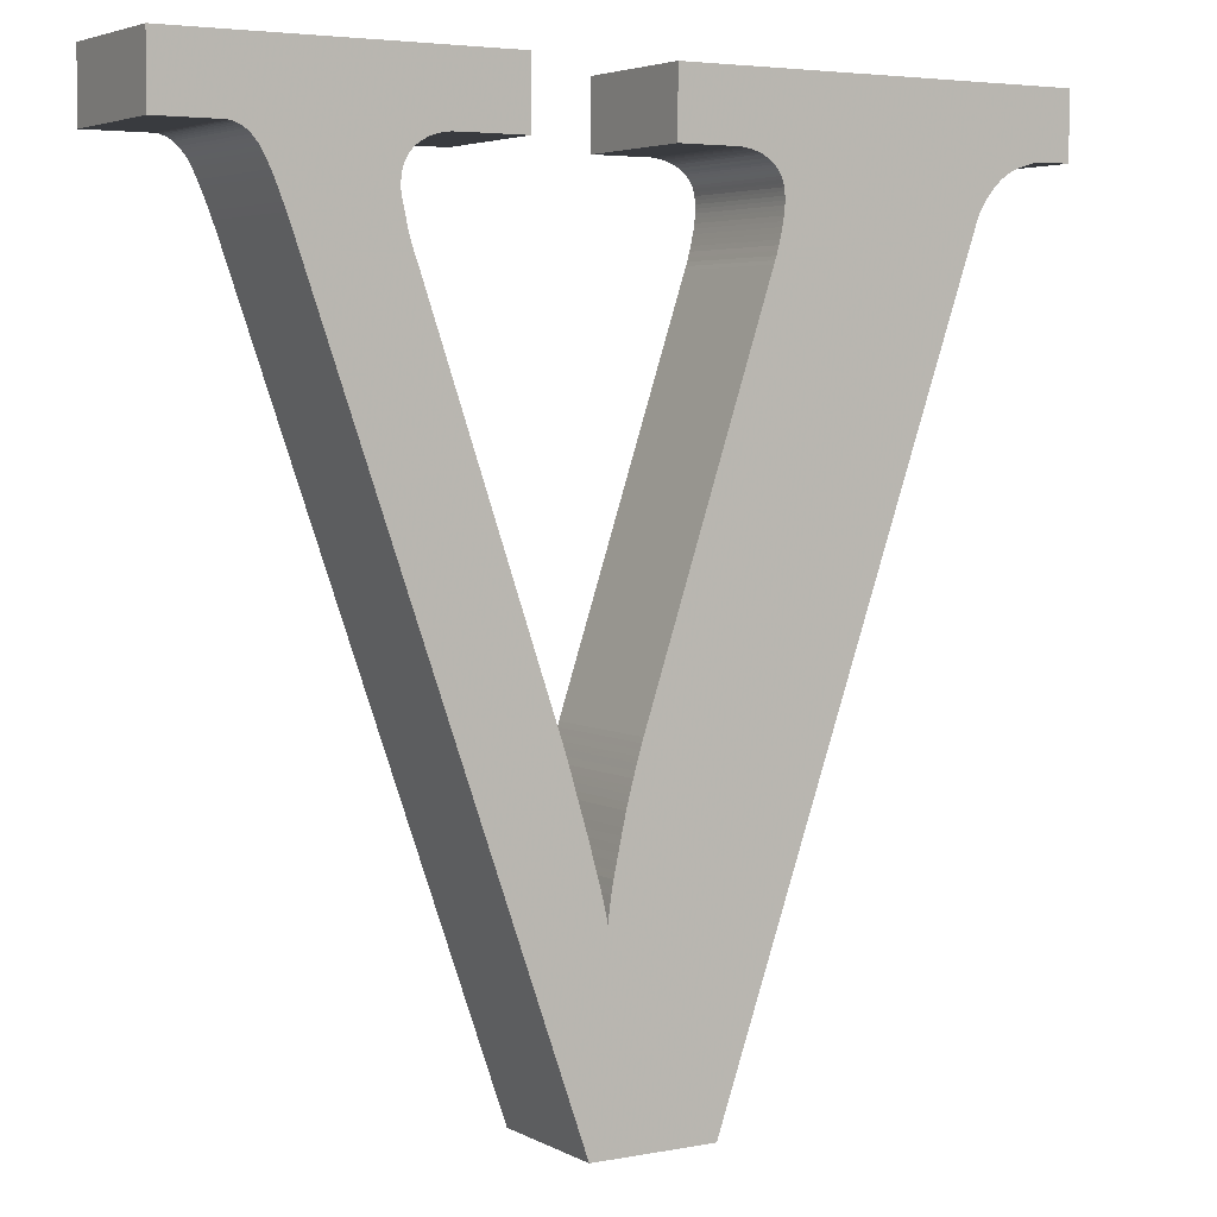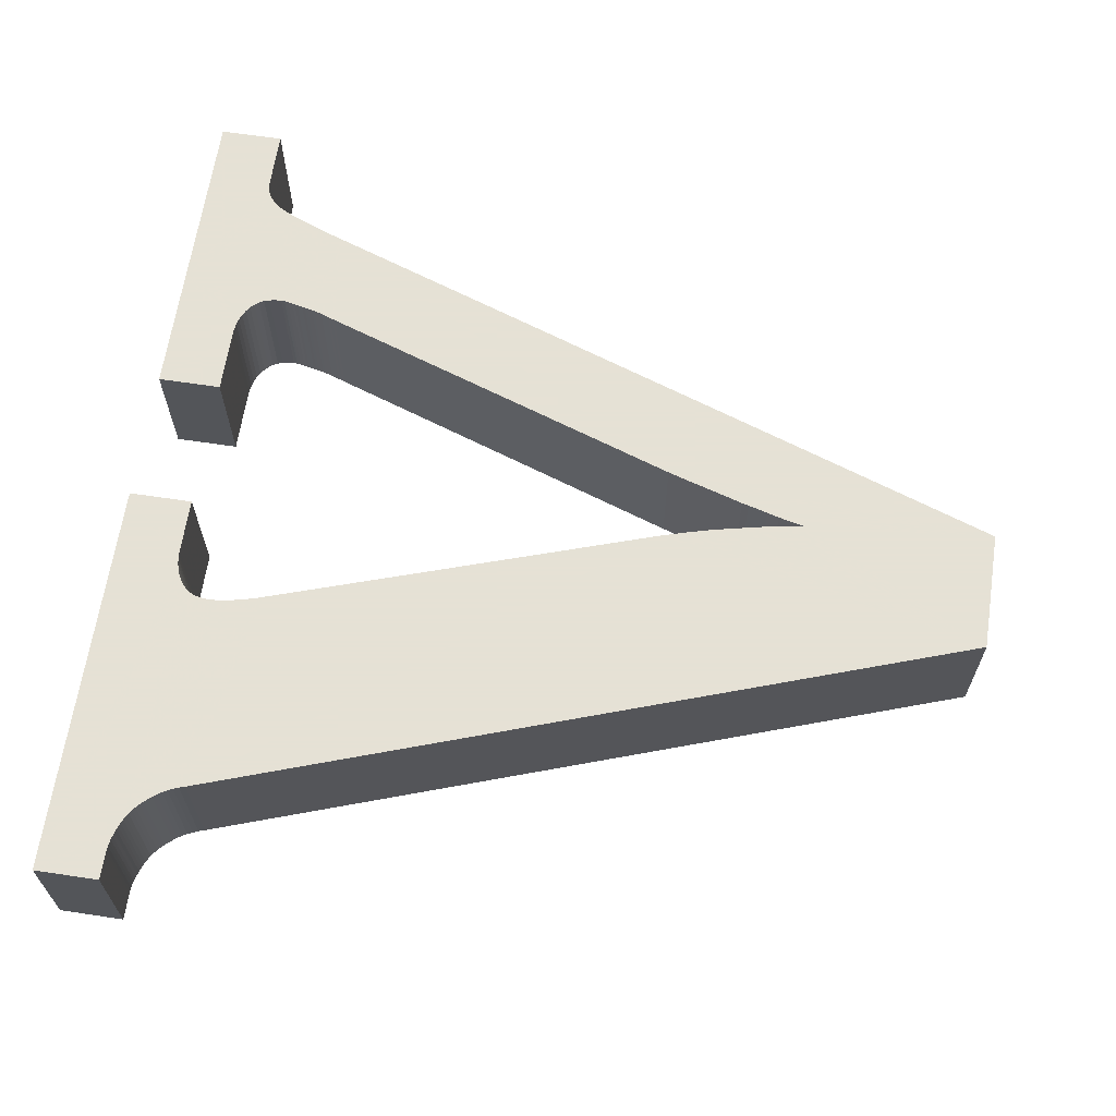
<metadata>
{"format":"obj","ext":"obj","renderer":"f3d","projection":"perspective","resolution":1024,"background":"white","views":[{"elev":4.3,"azim":148.3,"up":"+Y"},{"elev":64.9,"azim":-81.4,"up":"+Z"}]}
</metadata>
<code>
o obj_0
v -5.441 		4.274 		-0.5
v -5.441 		4.274 		0.99
v -5.441 		5 		0.99
v -5.441 		5 		-0.5
v 0.027 		-4.85 		-0.5
v 0.027 		-4.85 		0.99
v -1.35 		-4.85 		0.99
v -1.35 		-4.85 		-0.5
v 4.168 		4.274 		-0.5
v -1.967 		3.259 		-0.5
v -1.954 		3.221 		-0.5
v 4.168 		5 		-0.5
v 3.353 		4.24 		0.99
v 3.38 		4.252 		0.99
v 3.326 		4.225 		0.99
v 3.494 		4.274 		-0.5
v -2.055 		3.962 		-0.5
v 3.303 		4.21 		0.99
v -2.055 		3.617 		0.99
v -2.063 		3.668 		0.99
v 3.465 		4.273 		-0.5
v 3.436 		4.269 		-0.5
v -2.068 		3.889 		-0.5
v -0.28 		-2.067 		0.99
v -2.068 		3.889 		0.99
v -2.072 		3.849 		0.99
v -0.263 		-2.143 		0.99
v -2.072 		3.849 		-0.5
v 3.408 		4.262 		-0.5
v 3.029 		3.768 		-0.5
v 3.029 		3.768 		0.99
v 3.002 		3.701 		0.99
v 3.002 		3.701 		-0.5
v -2.073 		3.807 		0.99
v -2.073 		3.807 		-0.5
v -2.063 		3.927 		-0.5
v -0.247 		-2.219 		0.99
v 2.973 		3.627 		0.99
v 2.973 		3.627 		-0.5
v 3.38 		4.252 		-0.5
v 3.279 		4.19 		0.99
v 2.942 		3.546 		0.99
v 2.942 		3.546 		-0.5
v -0.23 		-2.296 		0.99
v 3.254 		4.168 		0.99
v -4.629 		4.107 		0.99
v 3.229 		4.141 		0.99
v 2.91 		3.458 		0.99
v -2.072 		3.763 		-0.5
v 2.91 		3.458 		-0.5
v 3.203 		4.11 		0.99
v -0.062 		-2.258 		0.99
v -4.668 		4.135 		0.99
v -2.068 		3.717 		-0.5
v 2.048 		5 		0.99
v -2.063 		3.668 		-0.5
v -4.708 		4.157 		0.99
v -0.042 		-2.186 		0.99
v -2.055 		3.617 		-0.5
v 2.841 		3.261 		-0.5
v -4.747 		4.177 		0.99
v 2.841 		3.261 		0.99
v -0.022 		-2.112 		0.99
v 1.777 		4.102 		0.99
v 2.876 		3.363 		0.99
v 2.876 		3.363 		-0.5
v 1.731 		4.145 		0.99
v 3.353 		4.24 		-0.5
v 1.676 		4.185 		0.99
v -4.787 		4.195 		0.99
v 1.853 		3.628 		0.99
v -2.072 		3.763 		0.99
v -4.826 		4.21 		0.99
v 1.86 		3.658 		0.99
v -2.068 		3.717 		0.99
v -4.629 		4.107 		-0.5
v -0.206 		-2.438 		0.99
v -0.196 		-2.507 		0.99
v -4.866 		4.224 		0.99
v -4.668 		4.135 		-0.5
v -4.708 		4.157 		-0.5
v 3.326 		4.225 		-0.5
v -4.945 		4.247 		0.99
v 1.847 		3.597 		0.99
v -4.906 		4.235 		0.99
v 1.771 		3.29 		-0.5
v 1.741 		3.203 		-0.5
v 3.303 		4.21 		-0.5
v -4.984 		4.257 		0.99
v 3.279 		4.19 		-0.5
v -5.022 		4.264 		0.99
v 3.254 		4.168 		-0.5
v -5.06 		4.27 		0.99
v 1.866 		3.687 		0.99
v 3.229 		4.141 		-0.5
v -5.097 		4.273 		0.99
v -4.747 		4.177 		-0.5
v 3.203 		4.11 		-0.5
v -5.133 		4.274 		0.99
v -4.787 		4.195 		-0.5
v -4.826 		4.21 		-0.5
v -4.303 		3.663 		0.99
v -4.282 		3.599 		0.99
v 2.048 		4.177 		-0.5
v -0.218 		-2.368 		0.99
v 1.616 		4.217 		0.99
v -4.327 		3.723 		0.99
v 1.777 		4.102 		-0.5
v -4.866 		4.224 		-0.5
v -4.353 		3.78 		0.99
v -4.906 		4.235 		-0.5
v 1.731 		4.145 		-0.5
v -4.945 		4.247 		-0.5
v -4.383 		3.833 		0.99
v -4.984 		4.257 		-0.5
v 1.676 		4.185 		-0.5
v -4.415 		3.882 		0.99
v -0.082 		-2.328 		0.99
v -5.022 		4.264 		-0.5
v 1.616 		4.217 		-0.5
v -4.45 		3.927 		0.99
v -5.06 		4.27 		-0.5
v -0.101 		-2.395 		0.99
v -5.097 		4.273 		-0.5
v 1.55 		4.242 		-0.5
v -4.484 		3.968 		0.99
v -5.133 		4.274 		-0.5
v -4.518 		4.007 		0.99
v 1.48 		4.26 		-0.5
v -0.117 		-2.459 		0.99
v -4.554 		4.043 		0.99
v 1.405 		4.271 		-0.5
v -4.282 		3.599 		-0.5
v -4.303 		3.663 		-0.5
v -4.591 		4.077 		0.99
v 1.325 		4.274 		-0.5
v -0.131 		-2.518 		0.99
v -4.327 		3.723 		-0.5
v 0.612 		4.274 		-0.5
v 0.612 		5 		-0.5
v -4.353 		3.78 		-0.5
v 3.177 		4.076 		-0.5
v -4.383 		3.833 		-0.5
v 0.244 		-1.204 		0.99
v 0.265 		-1.137 		0.99
v -4.415 		3.882 		-0.5
v 3.154 		4.037 		-0.5
v 0.017 		-1.958 		0.99
v 3.13 		3.993 		-0.5
v 0.201 		-1.347 		0.99
v 0.223 		-1.274 		0.99
v 0.041 		-1.881 		0.99
v 3.106 		3.944 		-0.5
v -0.904 		4.274 		-0.5
v -0.904 		4.274 		0.99
v 1.55 		4.242 		0.99
v 0.133 		-1.577 		0.99
v 3.081 		3.89 		-0.5
v -0.904 		5 		-0.5
v -0.904 		5 		0.99
v 1.48 		4.26 		0.99
v 0.156 		-1.5 		0.99
v 3.055 		3.831 		-0.5
v 1.405 		4.271 		0.99
v 0.179 		-1.422 		0.99
v 1.325 		4.274 		0.99
v -1.571 		4.274 		0.99
v 0.612 		5 		0.99
v 0.612 		4.274 		0.99
v 0.285 		-1.073 		0.99
v 3.177 		4.076 		0.99
v -1.604 		4.271 		0.99
v 3.154 		4.037 		0.99
v -1.637 		4.267 		0.99
v 3.13 		3.993 		0.99
v 3.106 		3.944 		0.99
v -4.45 		3.927 		-0.5
v -1.67 		4.261 		0.99
v 3.081 		3.89 		0.99
v -4.484 		3.968 		-0.5
v 3.055 		3.831 		0.99
v -1.703 		4.254 		0.99
v -4.518 		4.007 		-0.5
v -4.554 		4.043 		-0.5
v -1.736 		4.245 		0.99
v -4.591 		4.077 		-0.5
v -0.513 		-1.145 		0.99
v -0.53 		-1.088 		0.99
v -1.765 		4.237 		0.99
v -0.495 		-1.205 		0.99
v -0.458 		-1.333 		0.99
v -0.477 		-1.267 		0.99
v 1.847 		3.597 		-0.5
v 0.244 		-1.204 		-0.5
v 0.265 		-1.137 		-0.5
v -1.794 		4.227 		0.99
v 0.017 		-1.958 		-0.5
v -0.419 		-1.471 		0.99
v 1.853 		3.628 		-0.5
v -0.438 		-1.401 		0.99
v 1.86 		3.658 		-0.5
v -0.547 		-1.033 		0.99
v 0.201 		-1.347 		-0.5
v 0.223 		-1.274 		-0.5
v -1.823 		4.215 		0.99
v 2.048 		3.584 		0.99
v 0.041 		-1.881 		-0.5
v 1.866 		3.687 		-0.5
v -0.363 		-1.688 		0.99
v -1.85 		4.2 		0.99
v -0.313 		-1.915 		0.99
v -0.329 		-1.838 		0.99
v 0.133 		-1.577 		-0.5
v 1.871 		3.713 		-0.5
v 0.156 		-1.5 		-0.5
v -0.296 		-1.991 		0.99
v 1.875 		3.738 		-0.5
v -1.904 		4.165 		0.99
v -1.93 		4.147 		0.99
v 0.179 		-1.422 		-0.5
v -0.381 		-1.615 		0.99
v -0.4 		-1.542 		0.99
v -1.878 		4.184 		0.99
v 1.871 		3.713 		0.99
v -0.002 		-2.036 		0.99
v 0.285 		-1.073 		-0.5
v -1.954 		4.128 		0.99
v -0.53 		-1.088 		-0.5
v -0.513 		-1.145 		-0.5
v -1.976 		4.105 		0.99
v -0.495 		-1.205 		-0.5
v -0.477 		-1.267 		-0.5
v -0.458 		-1.333 		-0.5
v -0.547 		-1.033 		-0.5
v -0.438 		-1.401 		-0.5
v -0.419 		-1.471 		-0.5
v -0.363 		-1.688 		-0.5
v -0.329 		-1.838 		-0.5
v -0.313 		-1.915 		-0.5
v -0.4 		-1.542 		-0.5
v -0.381 		-1.615 		-0.5
v -0.296 		-1.991 		-0.5
v 1.875 		3.738 		0.99
v -0.002 		-2.036 		-0.5
v -0.28 		-2.067 		-0.5
v -0.263 		-2.143 		-0.5
v -0.247 		-2.219 		-0.5
v -0.23 		-2.296 		-0.5
v -0.062 		-2.258 		-0.5
v 1.878 		3.76 		-0.5
v -0.042 		-2.186 		-0.5
v 1.879 		3.78 		-0.5
v 1.88 		3.797 		-0.5
v -0.022 		-2.112 		-0.5
v 1.876 		3.87 		-0.5
v 1.863 		3.938 		-0.5
v -0.206 		-2.438 		-0.5
v -0.196 		-2.507 		-0.5
v 1.843 		3.999 		-0.5
v -0.218 		-2.368 		-0.5
v 1.814 		4.054 		-0.5
v -0.131 		-2.518 		-0.5
v 1.798 		3.38 		-0.5
v -0.117 		-2.459 		-0.5
v -0.101 		-2.395 		-0.5
v -0.082 		-2.328 		-0.5
v 1.806 		3.41 		-0.5
v 1.813 		3.44 		-0.5
v 1.82 		3.469 		-0.5
v -0.186 		-2.574 		-0.5
v 1.827 		3.502 		-0.5
v -0.178 		-2.639 		-0.5
v 1.833 		3.534 		-0.5
v -0.171 		-2.703 		-0.5
v 1.84 		3.566 		-0.5
v -0.163 		-2.664 		-0.5
v -0.154 		-2.62 		-0.5
v 1.711 		3.121 		-0.5
v 1.721 		3.148 		-0.5
v -0.144 		-2.571 		-0.5
v 1.731 		3.176 		-0.5
v 1.878 		3.76 		0.99
v 1.88 		3.797 		0.99
v 1.879 		3.78 		0.99
v 1.876 		3.87 		0.99
v 1.863 		3.938 		0.99
v 1.843 		3.999 		0.99
v 1.814 		4.054 		0.99
v 4.168 		5 		0.99
v 4.168 		4.274 		0.99
v 1.798 		3.38 		0.99
v -2.048 		5 		-0.5
v 1.806 		3.41 		0.99
v -1.571 		4.274 		-0.5
v 1.82 		3.469 		0.99
v -1.604 		4.271 		-0.5
v -1.637 		4.267 		-0.5
v -1.67 		4.261 		-0.5
v -1.703 		4.254 		-0.5
v -1.736 		4.245 		-0.5
v -1.765 		4.237 		-0.5
v -1.794 		4.227 		-0.5
v 1.813 		3.44 		0.99
v 3.494 		4.274 		0.99
v -1.823 		4.215 		-0.5
v 1.827 		3.502 		0.99
v -1.85 		4.2 		-0.5
v 3.465 		4.273 		0.99
v 3.436 		4.269 		0.99
v 1.84 		3.566 		0.99
v -1.878 		4.184 		-0.5
v 3.408 		4.262 		0.99
v 1.833 		3.534 		0.99
v -1.904 		4.165 		-0.5
v -1.93 		4.147 		-0.5
v 1.711 		3.121 		0.99
v 1.721 		3.148 		0.99
v -1.954 		4.128 		-0.5
v -1.976 		4.105 		-0.5
v 1.741 		3.203 		0.99
v 1.731 		3.176 		0.99
v -1.997 		4.081 		-0.5
v 1.771 		3.29 		0.99
v -2.016 		4.055 		-0.5
v -2.033 		4.026 		-0.5
v -1.997 		4.081 		0.99
v -2.045 		3.995 		-0.5
v -2.016 		4.055 		0.99
v -2.033 		4.026 		0.99
v -2.045 		3.564 		-0.5
v -2.045 		3.995 		0.99
v -2.033 		3.509 		-0.5
v -2.02 		3.451 		-0.5
v -2.045 		3.564 		0.99
v -2.033 		3.509 		0.99
v -2.007 		3.398 		-0.5
v -2.02 		3.451 		0.99
v -1.993 		3.348 		-0.5
v -1.98 		3.301 		-0.5
v -1.993 		3.348 		0.99
v -1.98 		3.301 		0.99
v -2.007 		3.398 		0.99
v -0.178 		-2.639 		0.99
v -0.186 		-2.574 		0.99
v -0.171 		-2.703 		0.99
v -1.954 		3.221 		0.99
v -1.967 		3.259 		0.99
v -0.163 		-2.664 		0.99
v -0.154 		-2.62 		0.99
v -2.055 		3.962 		0.99
v -0.144 		-2.571 		0.99
v -2.063 		3.927 		0.99
g group_0_15277357
f 1 2 3
f 1 3 4
f 5 6 7
f 5 7 8
f 10 11 133
f 312 309 55
f 14 312 55
f 121 117 328
f 21 12 16
f 22 12 21
f 23 25 26
f 23 26 28
f 29 12 22
f 30 31 32
f 30 32 33
f 28 26 34
f 28 34 35
f 36 23 134
f 329 328 117
f 34 26 103
f 33 32 38
f 33 38 39
f 23 28 134
f 40 12 29
f 15 55 18
f 133 134 28
f 347 103 346
f 39 38 42
f 39 42 43
f 41 18 55
f 15 13 55
f 45 41 55
f 43 42 48
f 43 48 50
f 49 133 35
f 47 45 55
f 54 133 49
f 56 133 54
f 28 35 133
f 161 156 55
f 51 47 55
f 66 50 65
f 48 65 50
f 66 65 62
f 66 62 60
f 350 331 110
f 68 104 40
f 179 176 287
f 331 329 114
f 114 110 331
f 330 133 59
f 56 59 133
f 333 336 133
f 339 133 338
f 339 10 133
f 35 34 72
f 35 72 49
f 133 11 234
f 49 72 75
f 49 75 54
f 54 75 20
f 54 20 56
f 80 292 76
f 56 20 19
f 56 19 59
f 81 292 80
f 59 19 330
f 82 104 68
f 9 16 12
f 88 104 82
f 79 73 3
f 202 234 346
f 90 104 88
f 85 79 3
f 92 104 90
f 89 83 3
f 83 85 3
f 95 104 92
f 97 292 81
f 91 89 3
f 93 3 96
f 76 46 53
f 76 53 80
f 3 2 99
f 99 96 3
f 100 292 97
f 80 53 57
f 80 57 81
f 101 292 100
f 95 98 104
f 108 112 104
f 129 12 125
f 12 40 104
f 81 57 61
f 81 61 97
f 109 292 101
f 97 61 70
f 97 70 100
f 113 4 111
f 111 4 109
f 100 70 73
f 100 73 101
f 335 334 103
f 112 116 104
f 334 19 103
f 12 104 120
f 116 120 104
f 115 4 113
f 111 85 83
f 111 83 113
f 20 75 103
f 19 20 103
f 122 4 119
f 125 12 120
f 75 72 103
f 109 101 79
f 73 79 101
f 127 4 124
f 72 34 103
f 109 79 85
f 109 85 111
f 4 127 1
f 132 140 129
f 113 83 89
f 113 89 115
f 25 352 102
f 102 103 26
f 115 89 91
f 115 91 119
f 136 140 132
f 139 140 136
f 12 129 140
f 141 292 138
f 119 91 93
f 119 93 122
f 98 142 104
f 70 3 73
f 352 350 107
f 110 107 350
f 26 25 102
f 107 102 352
f 143 292 141
f 122 93 96
f 122 96 124
f 146 292 143
f 147 104 142
f 124 96 99
f 124 99 127
f 149 104 147
f 2 1 127
f 2 127 99
f 246 27 37
f 31 285 32
f 67 64 55
f 153 104 149
f 158 104 153
f 69 67 55
f 154 159 160
f 154 160 155
f 106 69 55
f 152 148 6
f 163 104 158
f 156 106 55
f 154 155 167
f 30 104 163
f 161 55 164
f 246 245 27
f 168 169 166
f 164 55 166
f 168 166 55
f 33 104 30
f 39 104 33
f 250 252 43
f 144 6 145
f 151 6 144
f 150 6 151
f 62 170 6
f 6 150 165
f 162 6 165
f 157 6 162
f 51 55 171
f 171 55 173
f 177 292 146
f 193 199 66
f 180 292 177
f 175 173 55
f 267 268 60
f 346 103 202
f 64 288 55
f 176 175 55
f 186 292 184
f 134 138 292
f 176 55 288
f 263 267 60
f 104 39 256
f 288 287 176
f 190 187 7
f 187 188 7
f 76 292 186
f 183 184 292
f 183 292 180
f 42 38 206
f 38 32 206
f 195 226 5
f 48 42 206
f 208 214 50
f 204 5 203
f 191 192 7
f 192 190 7
f 200 191 7
f 214 217 50
f 286 285 31
f 62 65 206
f 65 48 206
f 222 198 7
f 43 50 217
f 217 250 43
f 220 5 215
f 221 222 7
f 209 221 7
f 212 209 7
f 134 133 103
f 134 103 102
f 213 5 207
f 220 203 5
f 204 194 5
f 60 5 226
f 194 195 5
f 138 134 102
f 138 102 107
f 157 152 6
f 225 6 148
f 141 138 107
f 141 107 110
f 188 202 7
f 143 141 110
f 143 110 114
f 103 7 202
f 146 143 114
f 146 114 117
f 232 233 8
f 233 235 8
f 177 146 117
f 177 117 121
f 211 212 7
f 180 177 121
f 180 121 126
f 244 254 225
f 183 180 126
f 183 126 128
f 216 211 7
f 184 183 128
f 184 128 131
f 77 78 258
f 229 231 8
f 231 232 8
f 236 240 8
f 184 131 135
f 184 135 186
f 27 24 7
f 24 216 7
f 240 241 8
f 46 76 135
f 186 135 76
f 195 194 144
f 195 144 145
f 174 178 298
f 194 204 144
f 58 52 6
f 226 195 145
f 226 145 170
f 298 178 182
f 204 203 150
f 204 150 151
f 63 58 6
f 225 63 6
f 238 8 237
f 241 237 8
f 239 8 238
f 242 8 239
f 245 8 242
f 207 197 148
f 207 148 152
f 203 220 150
f 260 105 77
f 204 151 144
f 207 5 197
f 235 236 8
f 44 37 7
f 105 44 7
f 37 27 7
f 77 105 7
f 78 77 7
f 213 207 152
f 213 152 157
f 234 8 133
f 118 266 123
f 215 213 157
f 215 157 162
f 130 123 264
f 265 264 123
f 220 215 162
f 220 162 165
f 247 8 246
f 246 8 245
f 52 118 6
f 6 118 123
f 137 6 130
f 123 130 6
f 220 165 150
f 62 6 5
f 62 5 60
f 11 346 234
f 264 137 130
f 218 219 314
f 44 260 248
f 254 244 5
f 253 255 39
f 39 43 252
f 314 223 218
f 192 191 233
f 244 197 5
f 215 5 213
f 187 229 188
f 228 188 229
f 259 104 256
f 24 27 245
f 229 187 190
f 260 257 8
f 258 8 257
f 260 8 248
f 233 191 200
f 261 104 259
f 108 104 261
f 248 37 44
f 188 228 202
f 296 167 172
f 297 296 174
f 264 265 5
f 266 5 265
f 266 249 5
f 249 251 5
f 251 254 5
f 269 271 60
f 58 251 52
f 298 297 174
f 247 248 8
f 273 275 60
f 271 273 60
f 299 298 182
f 66 60 275
f 185 300 182
f 272 274 8
f 270 272 8
f 270 8 258
f 300 185 189
f 276 277 5
f 275 193 66
f 50 66 201
f 199 201 66
f 201 208 50
f 252 253 39
f 255 256 39
f 84 206 71
f 74 71 206
f 94 74 206
f 224 94 206
f 277 280 5
f 262 5 280
f 262 264 5
f 87 86 60
f 279 281 60
f 258 78 344
f 281 87 60
f 228 229 8
f 243 206 282
f 206 32 282
f 268 269 60
f 86 263 60
f 77 257 260
f 274 276 5
f 8 274 5
f 278 279 60
f 234 228 8
f 283 284 32
f 285 283 32
f 226 278 60
f 52 266 118
f 289 290 9
f 289 9 12
f 265 123 266
f 311 223 314
f 31 181 286
f 181 179 286
f 287 286 179
f 294 159 154
f 55 289 12
f 159 294 292
f 55 12 140
f 55 140 168
f 296 292 294
f 250 243 282
f 297 292 296
f 294 154 167
f 298 292 297
f 300 292 299
f 301 292 300
f 294 167 296
f 172 174 296
f 3 160 292
f 292 4 3
f 159 292 160
f 299 292 298
f 225 148 197
f 299 182 300
f 13 14 55
f 300 189 301
f 305 292 302
f 301 302 292
f 62 206 303
f 293 62 303
f 307 292 305
f 196 302 189
f 311 292 307
f 301 189 302
f 308 304 289
f 290 289 304
f 205 305 196
f 302 196 305
f 284 282 32
f 243 224 206
f 313 206 310
f 84 310 206
f 206 313 306
f 295 303 206
f 306 295 206
f 315 292 314
f 314 292 311
f 307 305 210
f 205 210 305
f 289 55 309
f 309 308 289
f 318 292 315
f 210 223 311
f 319 292 318
f 236 198 222
f 219 315 314
f 200 198 235
f 236 235 198
f 307 210 311
f 233 232 192
f 322 134 292
f 324 325 134
f 190 192 231
f 232 231 192
f 325 327 134
f 322 324 134
f 119 4 115
f 124 4 122
f 292 109 4
f 315 219 227
f 315 227 318
f 321 317 62
f 317 316 62
f 319 322 292
f 320 321 62
f 230 319 227
f 318 227 319
f 62 293 291
f 62 291 323
f 320 62 323
f 316 170 62
f 145 6 170
f 322 319 230
f 326 322 230
f 310 84 275
f 322 326 328
f 322 328 324
f 17 36 134
f 327 17 134
f 324 328 329
f 324 329 325
f 275 313 310
f 325 329 331
f 325 331 327
f 332 133 330
f 327 331 17
f 19 334 330
f 160 167 155
f 271 295 306
f 330 334 335
f 330 335 332
f 313 271 306
f 332 335 337
f 332 337 333
f 338 133 336
f 333 133 332
f 333 337 342
f 174 172 160
f 178 174 160
f 172 167 160
f 338 340 341
f 338 341 339
f 344 78 7
f 182 160 185
f 178 160 182
f 342 336 333
f 336 342 340
f 336 340 338
f 339 341 347
f 339 347 10
f 291 263 323
f 343 344 7
f 160 3 185
f 189 185 3
f 293 263 291
f 10 347 346
f 10 346 11
f 196 189 3
f 331 350 17
f 295 269 303
f 268 303 269
f 227 219 3
f 17 350 352
f 17 352 36
f 137 351 6
f 6 351 349
f 349 348 6
f 348 345 6
f 205 196 3
f 36 352 25
f 36 25 23
f 198 200 7
f 210 205 3
f 268 293 303
f 223 210 3
f 218 223 3
f 295 271 269
f 6 345 7
f 345 343 7
f 219 218 3
f 230 227 3
f 87 321 320
f 316 317 278
f 279 278 317
f 9 290 304
f 93 91 3
f 70 61 3
f 117 114 329
f 328 326 126
f 326 230 128
f 57 53 230
f 135 131 230
f 304 16 9
f 3 61 230
f 321 281 317
f 226 170 316
f 16 304 308
f 16 308 21
f 320 323 87
f 86 87 323
f 21 308 309
f 21 309 22
f 86 323 263
f 22 309 312
f 22 312 29
f 280 351 137
f 29 312 14
f 29 14 40
f 71 74 199
f 201 199 74
f 40 14 13
f 40 13 68
f 68 13 15
f 68 15 82
f 344 343 272
f 82 15 18
f 82 18 88
f 199 193 84
f 199 84 71
f 335 103 337
f 342 337 103
f 88 18 41
f 88 41 90
f 340 342 103
f 341 340 103
f 208 201 74
f 208 74 94
f 90 41 45
f 90 45 92
f 347 341 103
f 95 92 45
f 95 45 47
f 94 224 208
f 214 208 224
f 53 46 230
f 46 135 230
f 98 95 47
f 98 47 51
f 272 343 345
f 217 214 224
f 217 224 243
f 276 345 348
f 61 57 230
f 243 250 217
f 131 128 230
f 140 139 169
f 140 169 168
f 349 276 348
f 284 283 252
f 253 252 283
f 128 126 326
f 108 288 64
f 126 121 328
f 108 64 67
f 108 67 112
f 112 67 69
f 112 69 116
f 252 250 282
f 252 282 284
f 247 246 37
f 116 69 106
f 116 106 120
f 190 231 229
f 120 106 156
f 120 156 125
f 283 285 253
f 255 253 285
f 235 233 200
f 125 156 161
f 125 161 129
f 202 228 234
f 256 255 285
f 256 285 286
f 129 161 164
f 129 164 132
f 286 287 256
f 259 256 287
f 132 164 166
f 132 166 136
f 37 248 247
f 216 245 242
f 136 166 169
f 136 169 139
f 287 288 259
f 261 259 288
f 238 212 211
f 238 211 239
f 142 98 171
f 51 171 98
f 212 238 209
f 237 209 238
f 261 288 108
f 249 52 251
f 142 171 173
f 142 173 147
f 237 241 209
f 147 173 175
f 147 175 149
f 58 63 251
f 254 251 63
f 216 242 211
f 239 211 242
f 149 175 176
f 149 176 153
f 84 193 275
f 221 209 241
f 63 225 254
f 221 241 222
f 240 222 241
f 153 176 179
f 153 179 158
f 257 77 258
f 222 240 236
f 158 179 181
f 158 181 163
f 313 275 273
f 163 181 31
f 163 31 30
f 225 197 244
f 258 344 270
f 8 7 133
f 267 263 293
f 105 260 44
f 268 267 293
f 52 249 266
f 216 24 245
f 273 271 313
f 87 281 321
f 262 280 137
f 264 262 137
f 279 317 281
f 270 344 272
f 316 278 226
f 272 345 274
f 276 274 345
f 277 276 349
f 349 351 277
f 280 277 351
f 103 133 7

</code>
